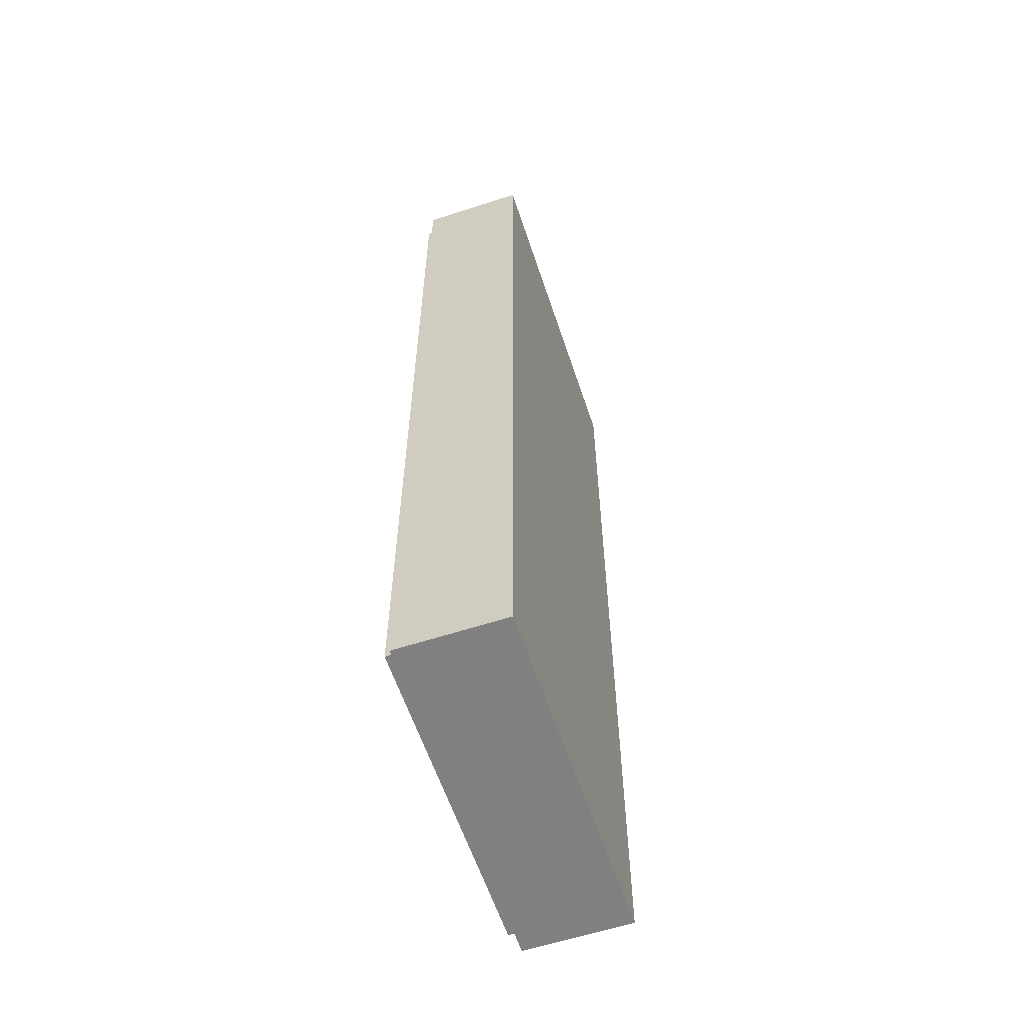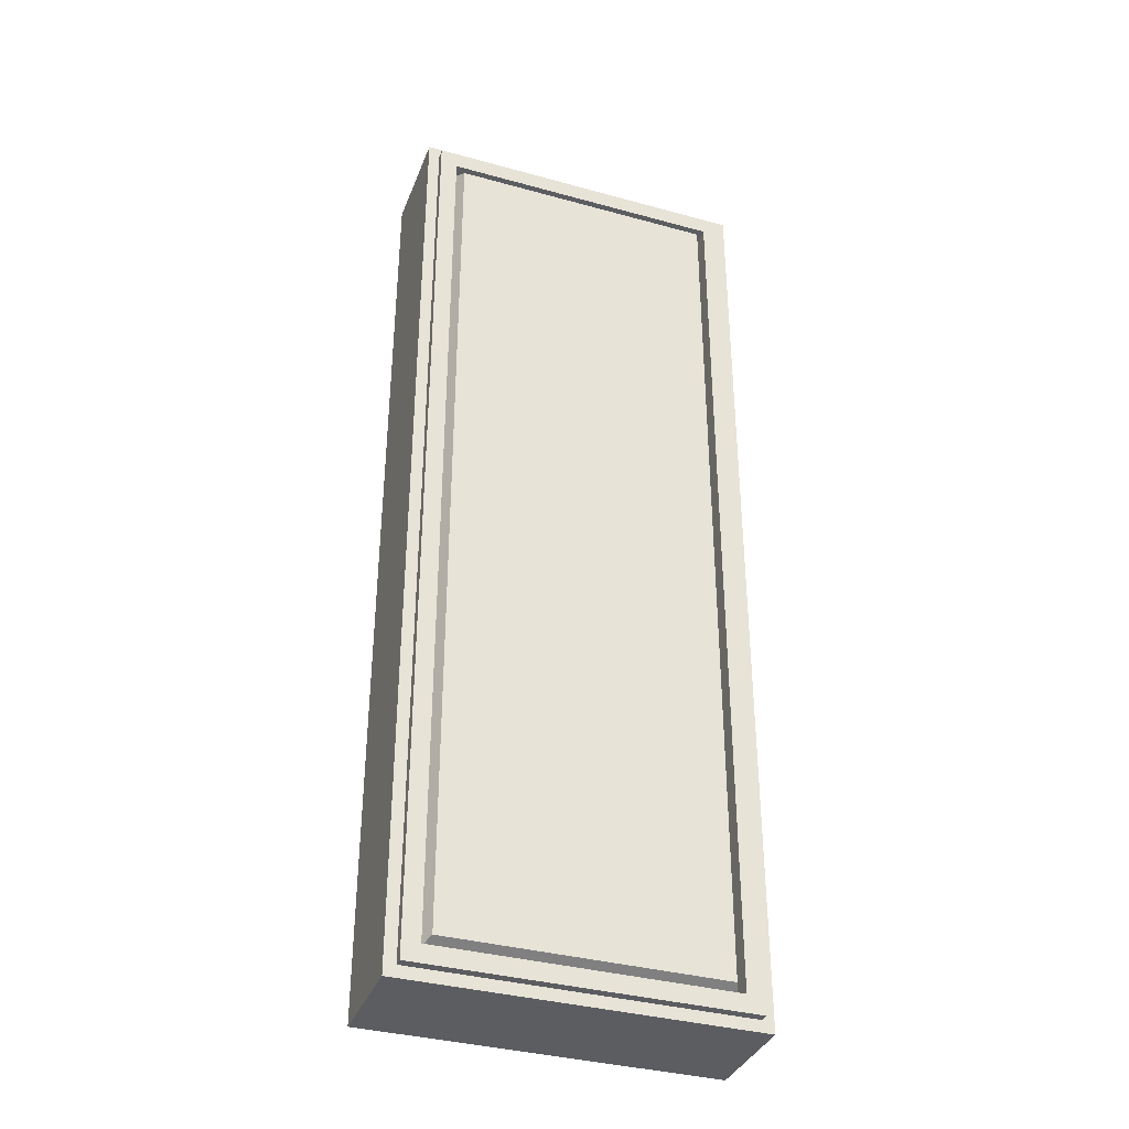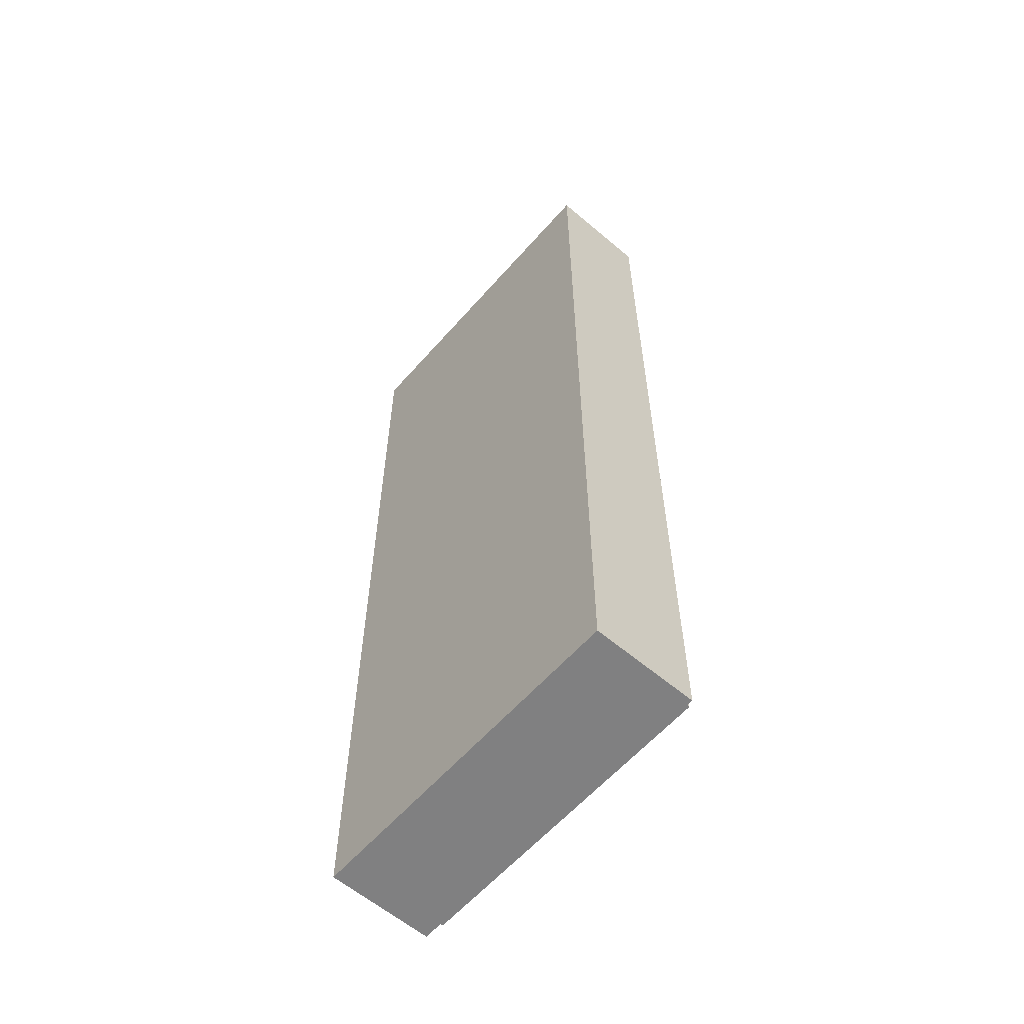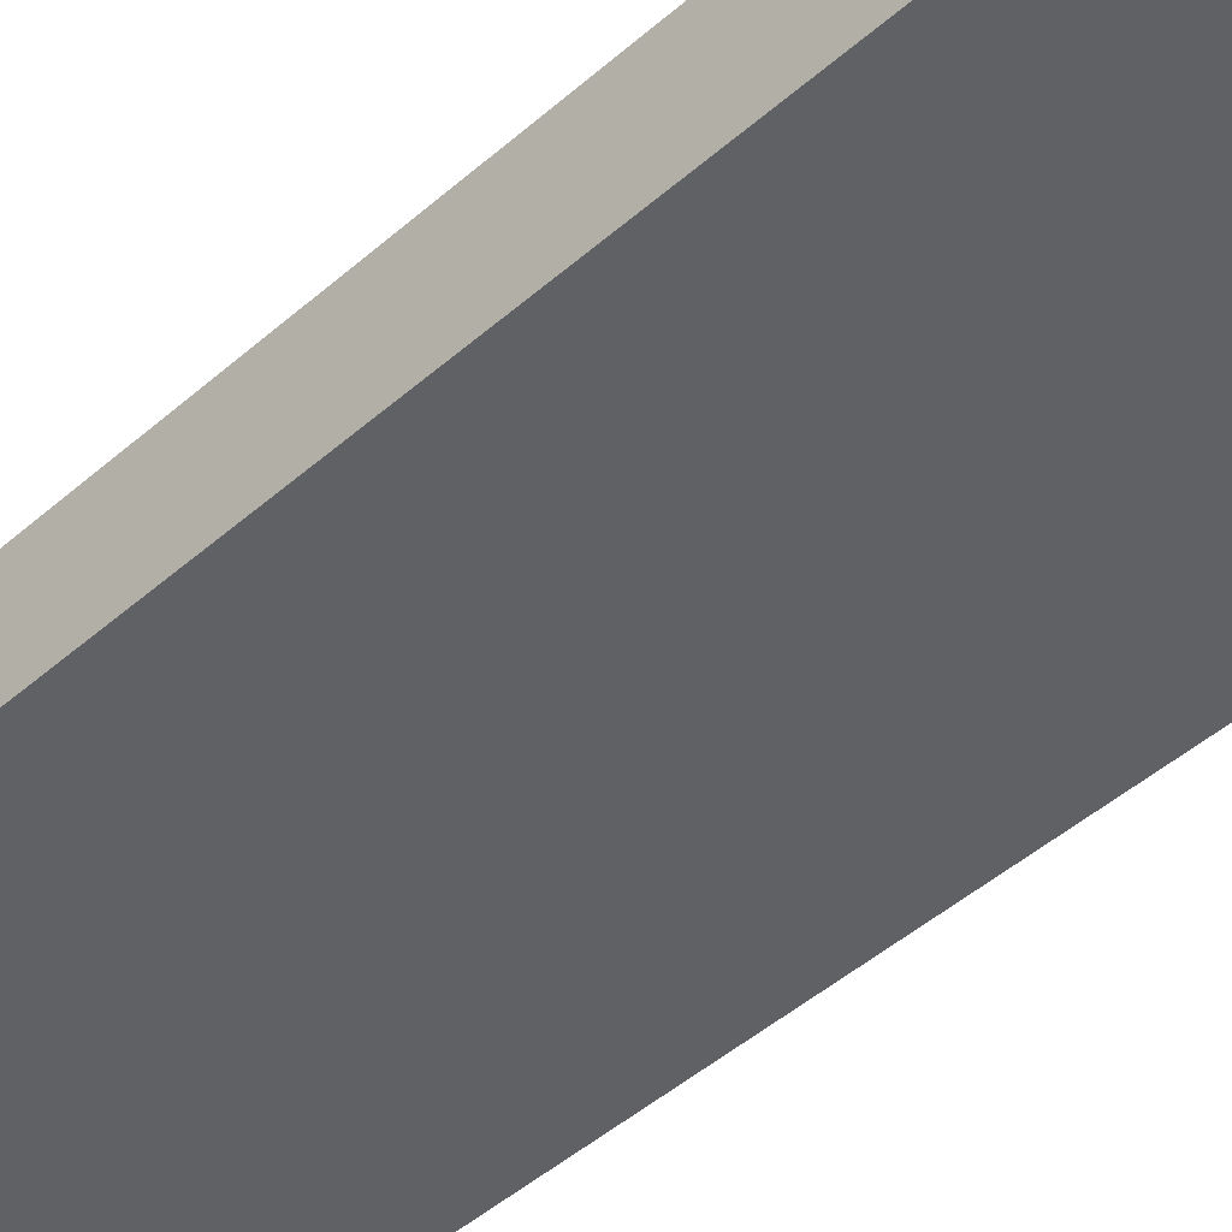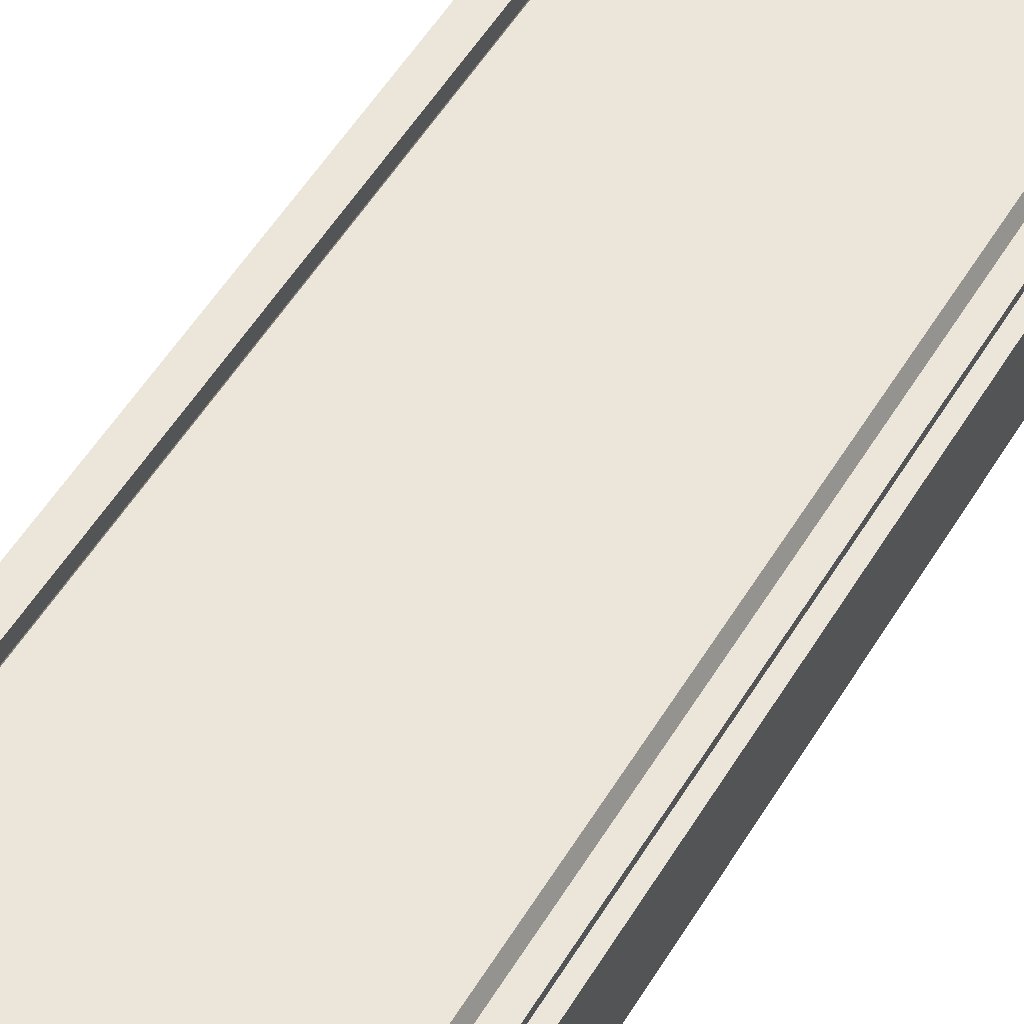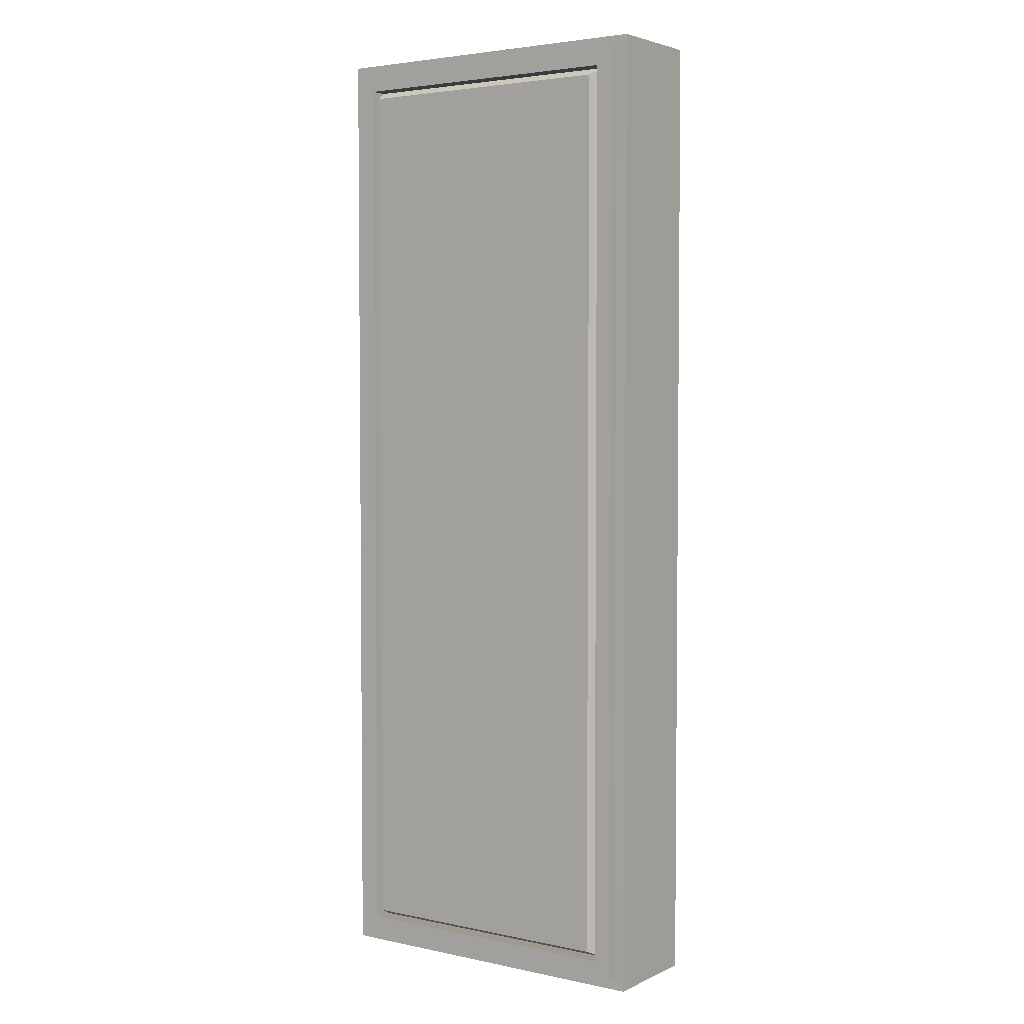
<metadata>
{"format":"obj","ext":"obj","renderer":"f3d","projection":"perspective","resolution":1024,"background":"white","views":[{"elev":-60.0,"azim":108.4,"up":"+Y"},{"elev":-36.2,"azim":-19.8,"up":"+Y"},{"elev":-60.0,"azim":-131.0,"up":"+Y"},{"elev":-47.7,"azim":134.4,"up":"+Z"},{"elev":57.6,"azim":31.8,"up":"+Z"},{"elev":3.7,"azim":35.0,"up":"+Y"}]}
</metadata>
<code>
g default
v -0.6701 33.04 -1.84
v -0.6701 33.04 1.84
v -0.6701 -0.4388 1.84
v -0.6701 -0.4388 -1.84
v 11.27 33.04 1.84
v 11.27 -0.4388 1.84
v 11.27 -0.4388 -1.84
v 11.27 33.04 -1.84
v 11.27 33.04 1.84
v -0.6701 33.04 1.84
v -0.6701 -0.4388 1.84
v 11.27 -0.4388 1.84
v 10.87 32.64 1.84
v -0.2701 32.64 1.84
v -0.2701 -0.03884 1.84
v 10.87 -0.03884 1.84
v 10.87 32.64 2.156
v -0.2701 32.64 2.156
v -0.2701 -0.03884 2.156
v 10.87 -0.03884 2.156
v 10.27 32.04 2.156
v 0.3299 32.04 2.156
v 0.3299 0.5612 2.156
v 10.27 0.5612 2.156
v 10.27 32.04 1.552
v 0.3299 32.04 1.552
v 0.3299 0.5612 1.552
v 10.27 0.5612 1.552
v 9.973 31.74 2.199
v 0.6299 31.74 2.199
v 0.6299 0.8612 2.199
v 9.973 0.8612 2.199
g polySurface65
f 1 4 3 2
f 29 30 31 32
f 7 6 3 4
f 8 7 4 1
f 5 8 1 2
f 6 7 8 5
f 5 2 10 9
f 2 3 11 10
f 3 6 12 11
f 6 5 9 12
f 9 10 14 13
f 10 11 15 14
f 11 12 16 15
f 12 9 13 16
f 13 14 18 17
f 14 15 19 18
f 15 16 20 19
f 16 13 17 20
f 17 18 22 21
f 18 19 23 22
f 19 20 24 23
f 20 17 21 24
f 21 22 26 25
f 22 23 27 26
f 23 24 28 27
f 24 21 25 28
f 25 26 30 29
f 26 27 31 30
f 27 28 32 31
f 28 25 29 32

</code>
